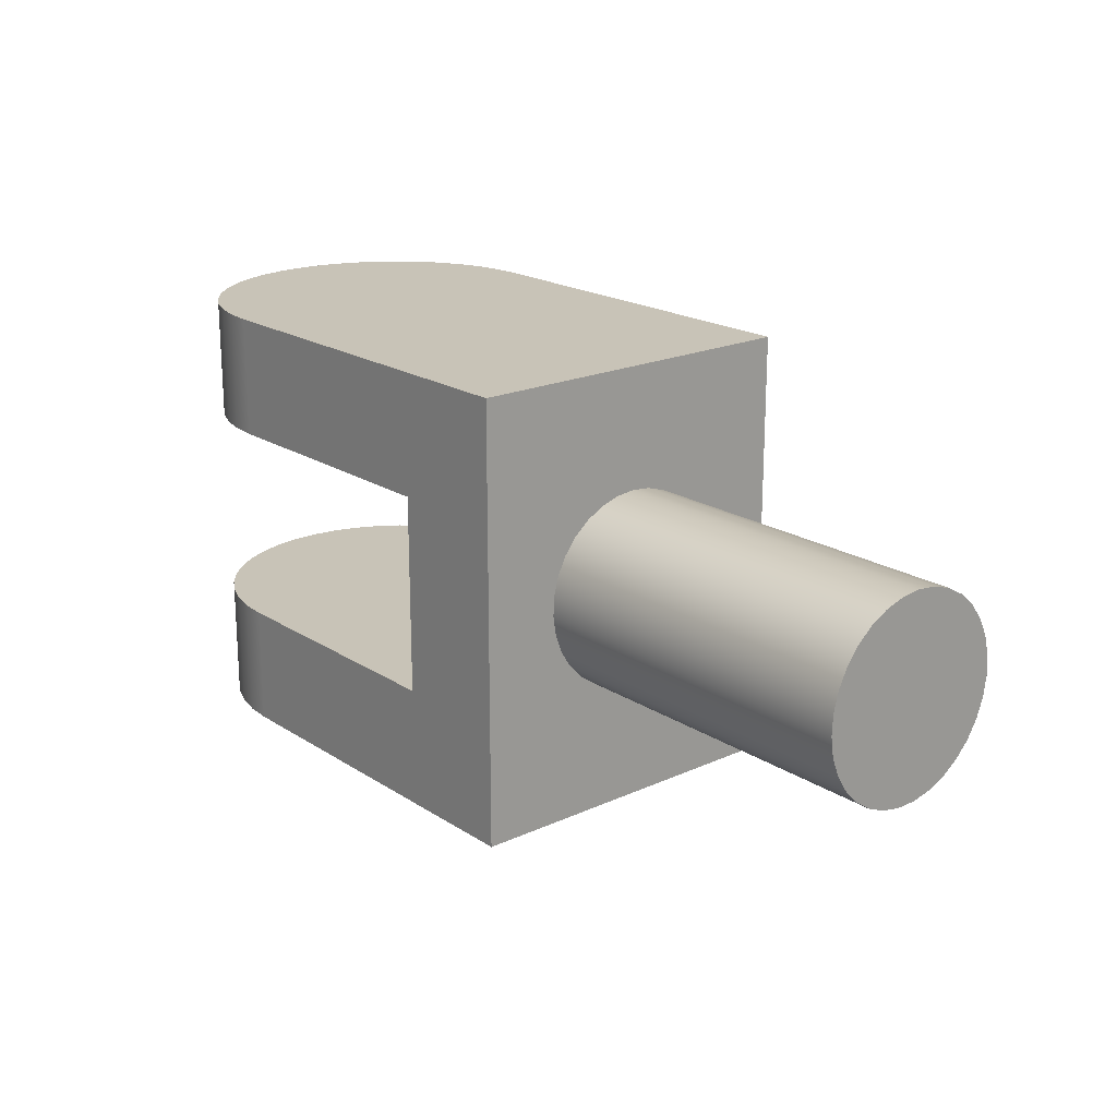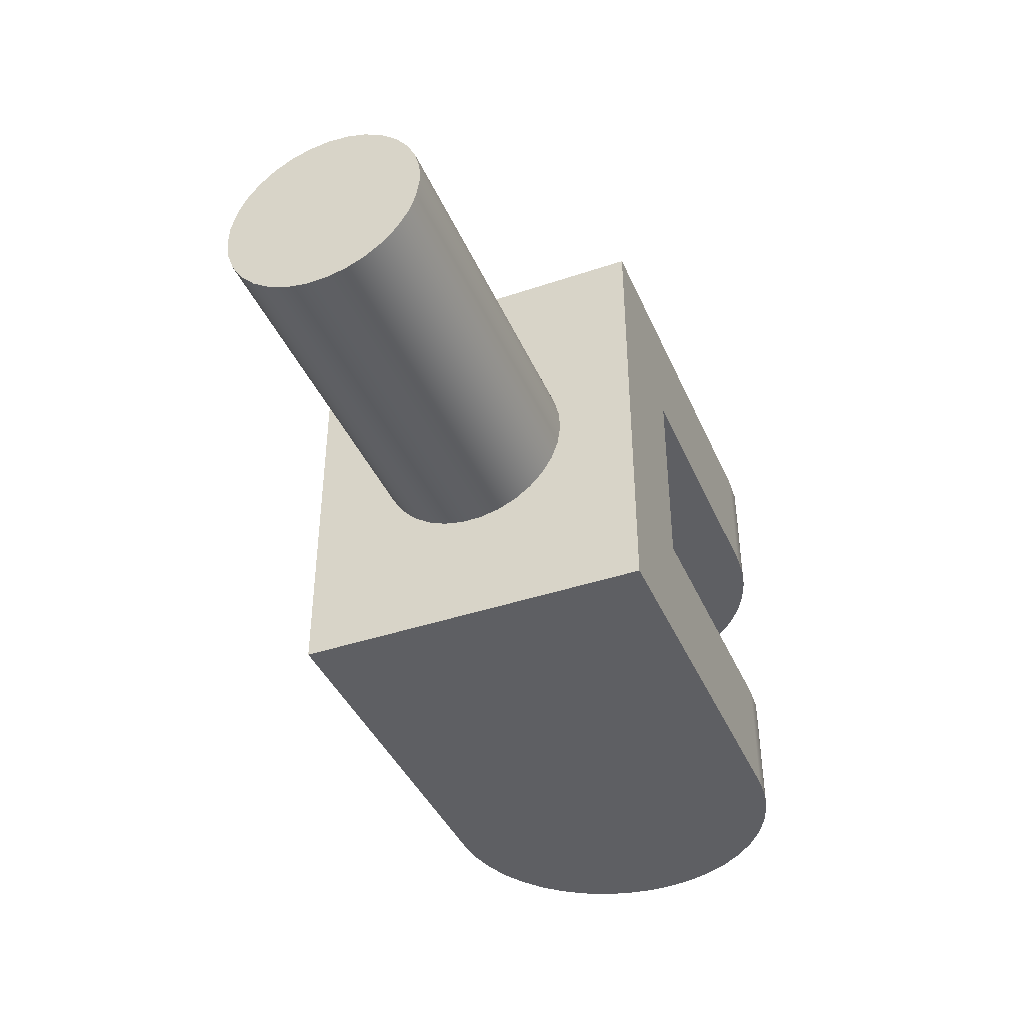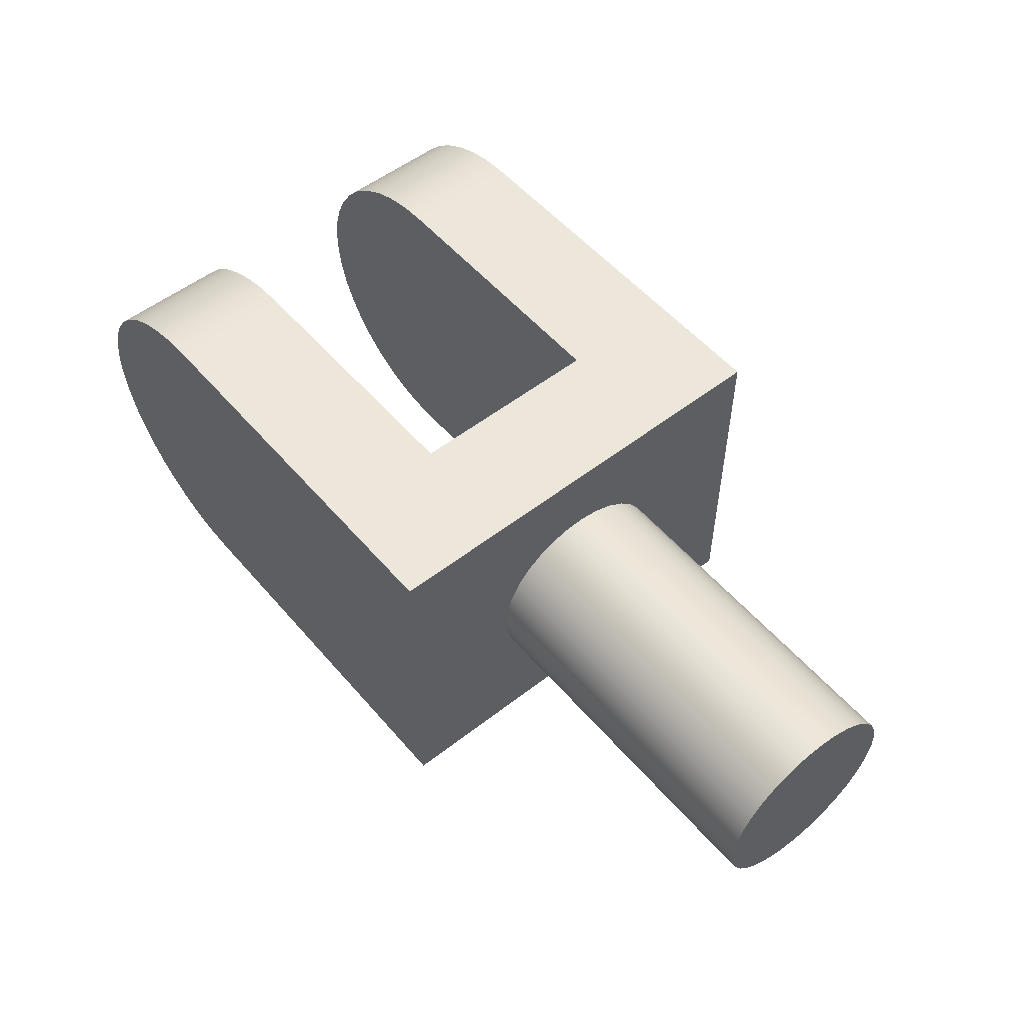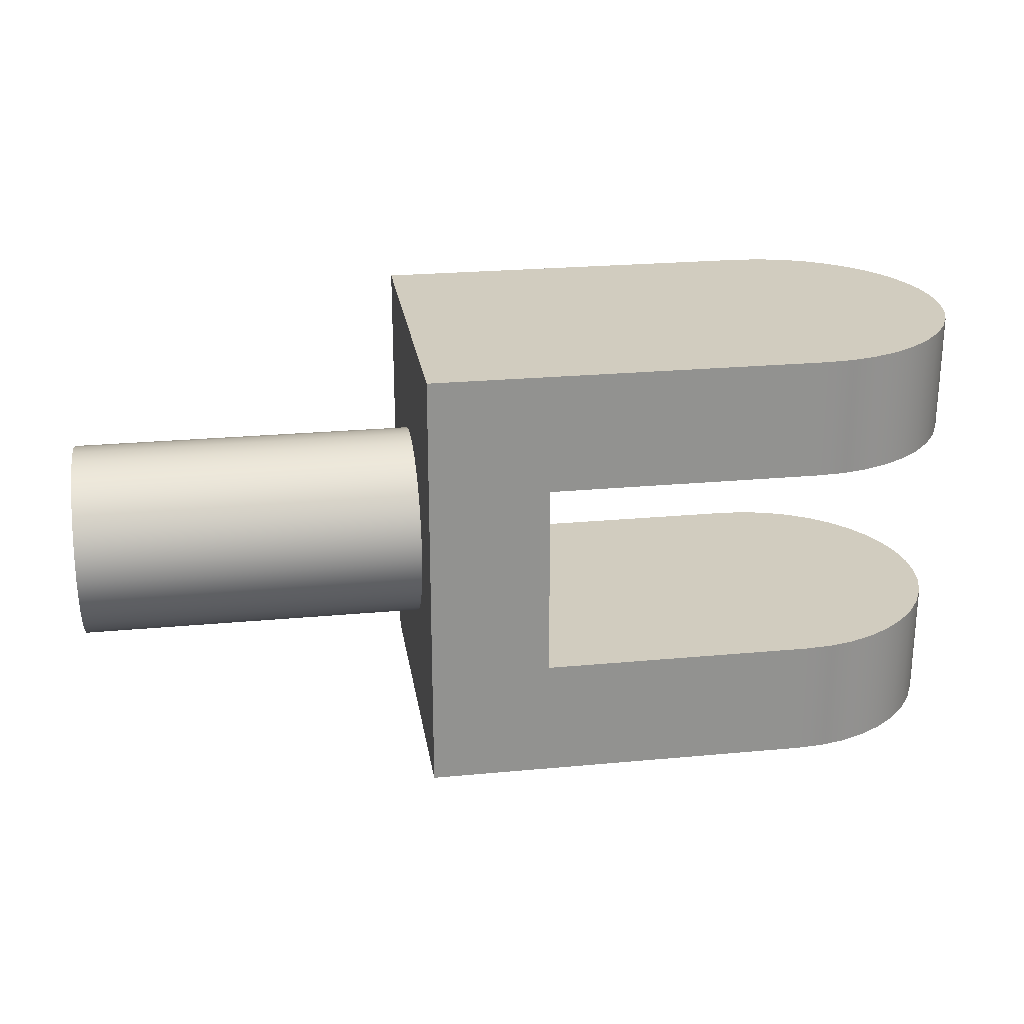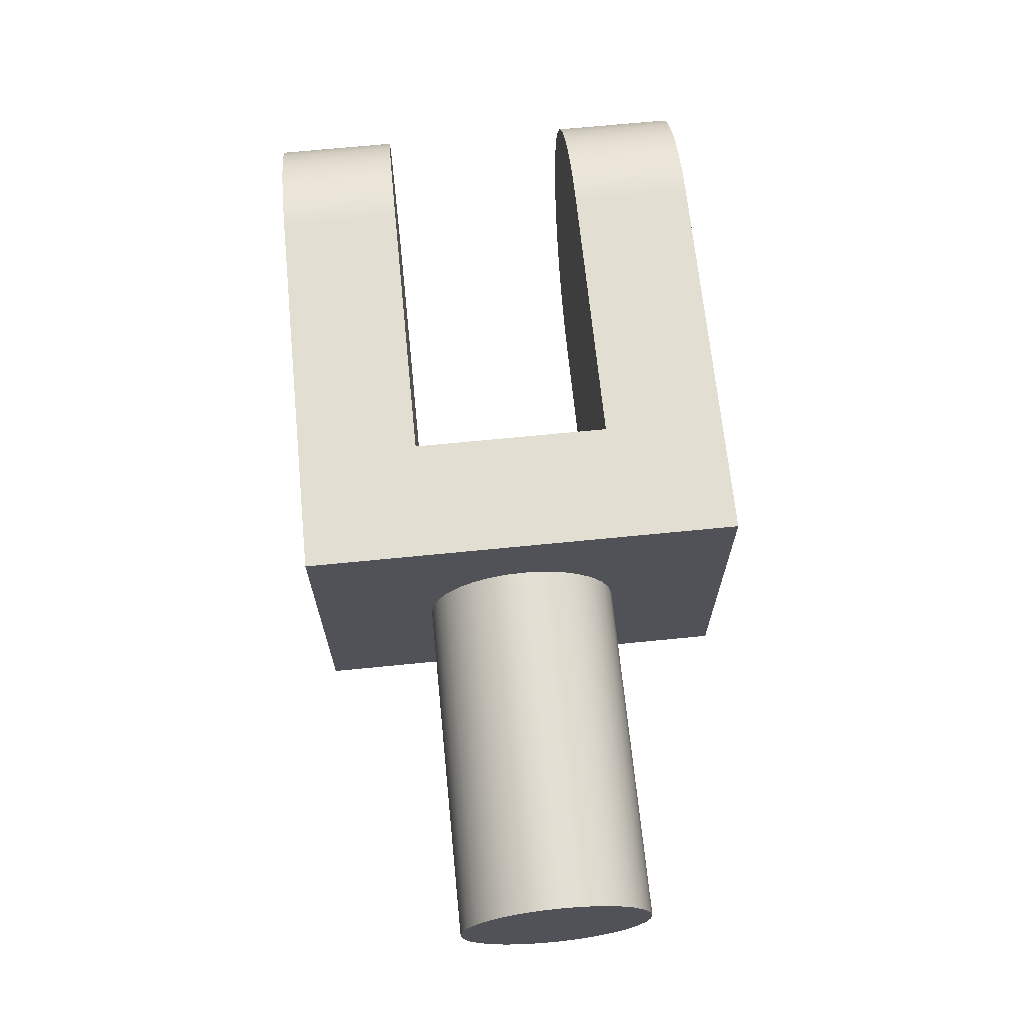
<metadata>
{"format":"obj","ext":"obj","renderer":"f3d","projection":"perspective","resolution":1024,"background":"white","views":[{"elev":19.7,"azim":49.8,"up":"+Z"},{"elev":-41.0,"azim":112.3,"up":"+Z"},{"elev":53.8,"azim":50.4,"up":"+Y"},{"elev":24.2,"azim":171.2,"up":"+Z"},{"elev":67.8,"azim":84.3,"up":"+Y"}]}
</metadata>
<code>
v 1.6 3.2 1.8
v 1.362 3.182 1.8
v 1.128 3.129 1.8
v 0.9058 3.042 1.8
v 0.6987 2.922 1.8
v 0.5117 2.773 1.8
v 0.3491 2.598 1.8
v 0.2144 2.4 1.8
v 0.1106 2.185 1.8
v 0.04012 1.956 1.8
v 0.004474 1.72 1.8
v 0.004474 1.48 1.8
v 0.04012 1.244 1.8
v 0.1106 1.015 1.8
v 0.2144 0.8 1.8
v 0.3491 0.6024 1.8
v 0.5117 0.4271 1.8
v 0.6987 0.278 1.8
v 0.9058 0.1584 1.8
v 1.128 0.07108 1.8
v 1.362 0.01787 1.8
v 1.6 0 1.8
v 1.6 0 2.9
v 1.362 0.01787 2.9
v 1.128 0.07108 2.9
v 0.9058 0.1584 2.9
v 0.6987 0.278 2.9
v 0.5117 0.4271 2.9
v 0.3491 0.6024 2.9
v 0.2144 0.8 2.9
v 0.1106 1.015 2.9
v 0.04012 1.244 2.9
v 0.004474 1.48 2.9
v 0.004474 1.72 2.9
v 0.04012 1.956 2.9
v 0.1106 2.185 2.9
v 0.2144 2.4 2.9
v 0.3491 2.598 2.9
v 0.5117 2.773 2.9
v 0.6987 2.922 2.9
v 0.9058 3.042 2.9
v 1.128 3.129 2.9
v 1.362 3.182 2.9
v 1.6 3.2 2.9
v 1.6 3.2 -1.1
v 1.362 3.182 -1.1
v 1.128 3.129 -1.1
v 0.9058 3.042 -1.1
v 0.6987 2.922 -1.1
v 0.5117 2.773 -1.1
v 0.3491 2.598 -1.1
v 0.2144 2.4 -1.1
v 0.1106 2.185 -1.1
v 0.04012 1.956 -1.1
v 0.004474 1.72 -1.1
v 0.004474 1.48 -1.1
v 0.04012 1.244 -1.1
v 0.1106 1.015 -1.1
v 0.2144 0.8 -1.1
v 0.3491 0.6024 -1.1
v 0.5117 0.4271 -1.1
v 0.6987 0.278 -1.1
v 0.9058 0.1584 -1.1
v 1.128 0.07108 -1.1
v 1.362 0.01787 -1.1
v 1.6 0 -1.1
v 1.6 0 0
v 1.362 0.01787 2.037e-17
v 1.128 0.07108 4.028e-17
v 0.9058 0.1584 5.929e-17
v 0.6987 0.278 7.697e-17
v 0.5117 0.4271 9.294e-17
v 0.3491 0.6024 1.068e-16
v 0.2144 0.8 1.183e-16
v 0.1106 1.015 1.272e-16
v 0.04012 1.244 1.332e-16
v 0.004474 1.48 1.363e-16
v 0.004474 1.72 1.363e-16
v 0.04012 1.956 1.332e-16
v 0.1106 2.185 1.272e-16
v 0.2144 2.4 1.183e-16
v 0.3491 2.598 1.068e-16
v 0.5117 2.773 9.294e-17
v 0.6987 2.922 7.697e-17
v 0.9058 3.042 5.929e-17
v 1.128 3.129 4.028e-17
v 1.362 3.182 2.037e-17
v 1.6 3.2 0
v 1.6 3.2 0
v 1.362 3.182 2.037e-17
v 1.128 3.129 4.028e-17
v 0.9058 3.042 5.929e-17
v 0.6987 2.922 7.697e-17
v 0.5117 2.773 9.294e-17
v 0.3491 2.598 1.068e-16
v 0.2144 2.4 1.183e-16
v 0.1106 2.185 1.272e-16
v 0.04012 1.956 1.332e-16
v 0.004474 1.72 1.363e-16
v 0.004474 1.48 1.363e-16
v 0.04012 1.244 1.332e-16
v 0.1106 1.015 1.272e-16
v 0.2144 0.8 1.183e-16
v 0.3491 0.6024 1.068e-16
v 0.5117 0.4271 9.294e-17
v 0.6987 0.278 7.697e-17
v 0.9058 0.1584 5.929e-17
v 1.128 0.07108 4.028e-17
v 1.362 0.01787 2.037e-17
v 1.6 0 0
v 4.1 0 0
v 4.1 3.2 0
v 1.6 3.2 -1.1
v 1.6 3.2 0
v 4.1 3.2 0
v 4.1 3.2 1.8
v 1.6 3.2 1.8
v 1.6 3.2 2.9
v 5.2 3.2 2.9
v 5.2 3.2 -1.1
v 1.6 3.2 2.9
v 1.362 3.182 2.9
v 1.128 3.129 2.9
v 0.9058 3.042 2.9
v 0.6987 2.922 2.9
v 0.5117 2.773 2.9
v 0.3491 2.598 2.9
v 0.2144 2.4 2.9
v 0.1106 2.185 2.9
v 0.04012 1.956 2.9
v 0.004474 1.72 2.9
v 0.004474 1.48 2.9
v 0.04012 1.244 2.9
v 0.1106 1.015 2.9
v 0.2144 0.8 2.9
v 0.3491 0.6024 2.9
v 0.5117 0.4271 2.9
v 0.6987 0.278 2.9
v 0.9058 0.1584 2.9
v 1.128 0.07108 2.9
v 1.362 0.01787 2.9
v 1.6 0 2.9
v 5.2 0 2.9
v 5.2 3.2 2.9
v 8.4 1.6 1.8
v 8.4 1.781 1.782
v 8.4 1.955 1.727
v 8.4 2.114 1.639
v 8.4 2.252 1.52
v 8.4 2.364 1.376
v 8.4 2.444 1.213
v 8.4 2.49 1.036
v 8.4 2.499 0.8544
v 8.4 2.471 0.6744
v 8.4 2.408 0.5036
v 8.4 2.312 0.3491
v 8.4 2.186 0.2171
v 8.4 2.037 0.1131
v 8.4 1.869 0.04127
v 8.4 1.691 0.004618
v 8.4 1.509 0.004618
v 8.4 1.331 0.04127
v 8.4 1.163 0.1131
v 8.4 1.014 0.2171
v 8.4 0.8883 0.3491
v 8.4 0.792 0.5036
v 8.4 0.7287 0.6744
v 8.4 0.7012 0.8544
v 8.4 0.7104 1.036
v 8.4 0.756 1.213
v 8.4 0.8362 1.376
v 8.4 0.9477 1.52
v 8.4 1.086 1.639
v 8.4 1.245 1.727
v 8.4 1.419 1.782
v 5.2 1.6 1.8
v 5.2 1.419 1.782
v 5.2 1.245 1.727
v 5.2 1.086 1.639
v 5.2 0.9477 1.52
v 5.2 0.8362 1.376
v 5.2 0.756 1.213
v 5.2 0.7104 1.036
v 5.2 0.7012 0.8544
v 5.2 0.7287 0.6744
v 5.2 0.792 0.5036
v 5.2 0.8883 0.3491
v 5.2 1.014 0.2171
v 5.2 1.163 0.1131
v 5.2 1.331 0.04127
v 5.2 1.509 0.004618
v 5.2 1.691 0.004618
v 5.2 1.869 0.04127
v 5.2 2.037 0.1131
v 5.2 2.186 0.2171
v 5.2 2.312 0.3491
v 5.2 2.408 0.5036
v 5.2 2.471 0.6744
v 5.2 2.499 0.8544
v 5.2 2.49 1.036
v 5.2 2.444 1.213
v 5.2 2.364 1.376
v 5.2 2.252 1.52
v 5.2 2.114 1.639
v 5.2 1.955 1.727
v 5.2 1.781 1.782
v 5.2 1.6 1.8
v 8.4 1.6 1.8
v 8.4 1.6 1.8
v 8.4 1.419 1.782
v 8.4 1.245 1.727
v 8.4 1.086 1.639
v 8.4 0.9477 1.52
v 8.4 0.8362 1.376
v 8.4 0.756 1.213
v 8.4 0.7104 1.036
v 8.4 0.7012 0.8544
v 8.4 0.7287 0.6744
v 8.4 0.792 0.5036
v 8.4 0.8883 0.3491
v 8.4 1.014 0.2171
v 8.4 1.163 0.1131
v 8.4 1.331 0.04127
v 8.4 1.509 0.004618
v 8.4 1.691 0.004618
v 8.4 1.869 0.04127
v 8.4 2.037 0.1131
v 8.4 2.186 0.2171
v 8.4 2.312 0.3491
v 8.4 2.408 0.5036
v 8.4 2.471 0.6744
v 8.4 2.499 0.8544
v 8.4 2.49 1.036
v 8.4 2.444 1.213
v 8.4 2.364 1.376
v 8.4 2.252 1.52
v 8.4 2.114 1.639
v 8.4 1.955 1.727
v 8.4 1.781 1.782
v 1.6 0 -1.1
v 1.362 0.01787 -1.1
v 1.128 0.07108 -1.1
v 0.9058 0.1584 -1.1
v 0.6987 0.278 -1.1
v 0.5117 0.4271 -1.1
v 0.3491 0.6024 -1.1
v 0.2144 0.8 -1.1
v 0.1106 1.015 -1.1
v 0.04012 1.244 -1.1
v 0.004474 1.48 -1.1
v 0.004474 1.72 -1.1
v 0.04012 1.956 -1.1
v 0.1106 2.185 -1.1
v 0.2144 2.4 -1.1
v 0.3491 2.598 -1.1
v 0.5117 2.773 -1.1
v 0.6987 2.922 -1.1
v 0.9058 3.042 -1.1
v 1.128 3.129 -1.1
v 1.362 3.182 -1.1
v 1.6 3.2 -1.1
v 5.2 3.2 -1.1
v 5.2 0 -1.1
v 5.2 1.6 1.8
v 5.2 1.781 1.782
v 5.2 1.955 1.727
v 5.2 2.114 1.639
v 5.2 2.252 1.52
v 5.2 2.364 1.376
v 5.2 2.444 1.213
v 5.2 2.49 1.036
v 5.2 2.499 0.8544
v 5.2 2.471 0.6744
v 5.2 2.408 0.5036
v 5.2 2.312 0.3491
v 5.2 2.186 0.2171
v 5.2 2.037 0.1131
v 5.2 1.869 0.04127
v 5.2 1.691 0.004618
v 5.2 1.509 0.004618
v 5.2 1.331 0.04127
v 5.2 1.163 0.1131
v 5.2 1.014 0.2171
v 5.2 0.8883 0.3491
v 5.2 0.792 0.5036
v 5.2 0.7287 0.6744
v 5.2 0.7012 0.8544
v 5.2 0.7104 1.036
v 5.2 0.756 1.213
v 5.2 0.8362 1.376
v 5.2 0.9477 1.52
v 5.2 1.086 1.639
v 5.2 1.245 1.727
v 5.2 1.419 1.782
v 5.2 0 2.9
v 5.2 0 -1.1
v 5.2 3.2 -1.1
v 5.2 3.2 2.9
v 1.6 0 1.8
v 1.362 0.01787 1.8
v 1.128 0.07108 1.8
v 0.9058 0.1584 1.8
v 0.6987 0.278 1.8
v 0.5117 0.4271 1.8
v 0.3491 0.6024 1.8
v 0.2144 0.8 1.8
v 0.1106 1.015 1.8
v 0.04012 1.244 1.8
v 0.004474 1.48 1.8
v 0.004474 1.72 1.8
v 0.04012 1.956 1.8
v 0.1106 2.185 1.8
v 0.2144 2.4 1.8
v 0.3491 2.598 1.8
v 0.5117 2.773 1.8
v 0.6987 2.922 1.8
v 0.9058 3.042 1.8
v 1.128 3.129 1.8
v 1.362 3.182 1.8
v 1.6 3.2 1.8
v 4.1 3.2 1.8
v 4.1 0 1.8
v 4.1 0 0
v 4.1 0 1.8
v 4.1 3.2 1.8
v 4.1 3.2 0
v 1.6 0 0
v 1.6 0 -1.1
v 5.2 0 -1.1
v 5.2 0 2.9
v 1.6 0 2.9
v 1.6 0 1.8
v 4.1 0 1.8
v 4.1 0 0
g 47a4b5a8-e36f-11ea-bcf0-54bf646e7e1f
f 44 1 43
f 43 1 2
f 43 2 42
f 42 2 3
f 42 3 41
f 41 3 4
f 41 4 40
f 40 4 5
f 40 5 39
f 39 5 6
f 39 6 38
f 38 6 7
f 38 7 37
f 37 7 8
f 37 8 36
f 36 8 9
f 36 9 35
f 35 9 10
f 35 10 34
f 34 10 11
f 34 11 33
f 33 11 12
f 33 12 32
f 32 12 13
f 32 13 31
f 31 13 14
f 31 14 30
f 30 14 15
f 30 15 29
f 29 15 16
f 29 16 28
f 28 16 17
f 28 17 27
f 27 17 18
f 27 18 26
f 26 18 19
f 26 19 25
f 25 19 20
f 25 20 24
f 24 20 21
f 24 21 23
f 23 21 22
g 47a52ae2-e36f-11ea-9368-54bf646e7e1f
f 88 45 87
f 87 45 46
f 87 46 86
f 86 46 47
f 86 47 85
f 85 47 48
f 85 48 84
f 84 48 49
f 84 49 83
f 83 49 50
f 83 50 82
f 82 50 51
f 82 51 81
f 81 51 52
f 81 52 80
f 80 52 53
f 80 53 79
f 79 53 54
f 79 54 78
f 78 54 55
f 78 55 77
f 77 55 56
f 77 56 76
f 76 56 57
f 76 57 75
f 75 57 58
f 75 58 74
f 74 58 59
f 74 59 73
f 73 59 60
f 73 60 72
f 72 60 61
f 72 61 71
f 71 61 62
f 71 62 70
f 70 62 63
f 70 63 69
f 69 63 64
f 69 64 68
f 68 64 65
f 68 65 67
f 67 65 66
g 473e5210-e36f-11ea-89a9-54bf646e7e1f
f 90 91 89
f 89 91 92
f 89 92 93
f 93 94 89
f 89 94 95
f 89 95 96
f 96 97 89
f 89 97 98
f 89 98 99
f 99 100 89
f 89 100 110
f 89 110 111
f 100 101 110
f 110 101 102
f 110 102 103
f 103 104 110
f 110 104 105
f 110 105 106
f 106 107 110
f 110 107 108
f 110 108 109
f 111 112 89
g 4740e9fe-e36f-11ea-abd3-54bf646e7e1f
f 114 115 113
f 113 115 120
f 120 115 116
f 120 116 119
f 119 116 118
f 118 116 117
g 473f1546-e36f-11ea-a2ce-54bf646e7e1f
f 122 123 121
f 121 123 124
f 121 124 125
f 125 126 121
f 121 126 127
f 121 127 128
f 128 129 121
f 121 129 130
f 121 130 131
f 131 132 121
f 121 132 142
f 121 142 143
f 132 133 142
f 142 133 134
f 142 134 135
f 135 136 142
f 142 136 137
f 142 137 138
f 138 139 142
f 142 139 140
f 142 140 141
f 143 144 121
g 4770d41c-e36f-11ea-bf3a-54bf646e7e1f
f 146 206 145
f 145 206 207
f 208 176 175
f 175 176 177
f 175 177 174
f 174 177 178
f 174 178 173
f 173 178 179
f 173 179 172
f 172 179 180
f 172 180 171
f 171 180 181
f 171 181 170
f 170 181 182
f 170 182 169
f 169 182 183
f 169 183 168
f 168 183 184
f 168 184 167
f 167 184 185
f 167 185 166
f 166 185 186
f 166 186 165
f 165 186 187
f 165 187 164
f 164 187 188
f 164 188 163
f 163 188 189
f 163 189 162
f 162 189 190
f 162 190 161
f 161 190 191
f 161 191 160
f 160 191 192
f 160 192 159
f 159 192 193
f 159 193 158
f 158 193 194
f 158 194 157
f 157 194 195
f 157 195 156
f 156 195 196
f 156 196 155
f 155 196 197
f 155 197 154
f 154 197 198
f 154 198 153
f 153 198 199
f 153 199 152
f 152 199 200
f 152 200 151
f 151 200 201
f 151 201 150
f 150 201 202
f 150 202 149
f 149 202 203
f 149 203 148
f 148 203 204
f 148 204 147
f 147 204 205
f 147 205 146
f 146 205 206
g 47717040-e36f-11ea-851b-54bf646e7e1f
f 210 224 209
f 209 224 225
f 209 225 239
f 239 225 226
f 239 226 238
f 238 226 227
f 238 227 237
f 237 227 228
f 237 228 236
f 236 228 229
f 236 229 235
f 235 229 230
f 235 230 234
f 234 230 231
f 234 231 233
f 233 231 232
f 224 210 223
f 223 210 211
f 223 211 222
f 222 211 212
f 222 212 221
f 221 212 213
f 221 213 220
f 220 213 214
f 220 214 219
f 219 214 215
f 219 215 218
f 218 215 216
f 218 216 217
g 473e9ff4-e36f-11ea-919b-54bf646e7e1f
f 241 242 240
f 240 242 243
f 240 243 244
f 244 245 240
f 240 245 246
f 240 246 247
f 247 248 240
f 240 248 249
f 240 249 250
f 240 250 261
f 261 250 251
f 261 251 252
f 252 253 261
f 261 253 254
f 261 254 255
f 255 256 261
f 261 256 257
f 261 257 258
f 258 259 261
f 261 259 260
f 262 263 261
f 261 263 240
g 473eee24-e36f-11ea-b38c-54bf646e7e1f
f 265 298 264
f 264 298 295
f 264 295 294
f 294 295 293
f 293 295 292
f 292 295 291
f 291 295 290
f 290 295 289
f 289 295 288
f 288 295 287
f 287 295 296
f 287 296 286
f 286 296 285
f 285 296 284
f 284 296 283
f 283 296 282
f 282 296 281
f 281 296 280
f 280 296 279
f 279 296 297
f 279 297 278
f 278 297 277
f 277 297 276
f 276 297 275
f 275 297 274
f 274 297 273
f 273 297 272
f 272 297 298
f 272 298 271
f 271 298 270
f 270 298 269
f 269 298 268
f 268 298 267
f 267 298 266
f 266 298 265
g 473fb192-e36f-11ea-a072-54bf646e7e1f
f 300 301 299
f 299 301 302
f 299 302 303
f 303 304 299
f 299 304 305
f 299 305 306
f 306 307 299
f 299 307 308
f 299 308 309
f 299 309 320
f 320 309 310
f 320 310 311
f 311 312 320
f 320 312 313
f 320 313 314
f 314 315 320
f 320 315 316
f 320 316 317
f 317 318 320
f 320 318 319
f 321 322 320
f 320 322 299
g 47404db0-e36f-11ea-b1e2-54bf646e7e1f
f 323 324 326
f 326 324 325
g 47418624-e36f-11ea-a8ad-54bf646e7e1f
f 327 328 334
f 334 328 329
f 334 329 330
f 334 330 333
f 333 330 331
f 333 331 332

</code>
